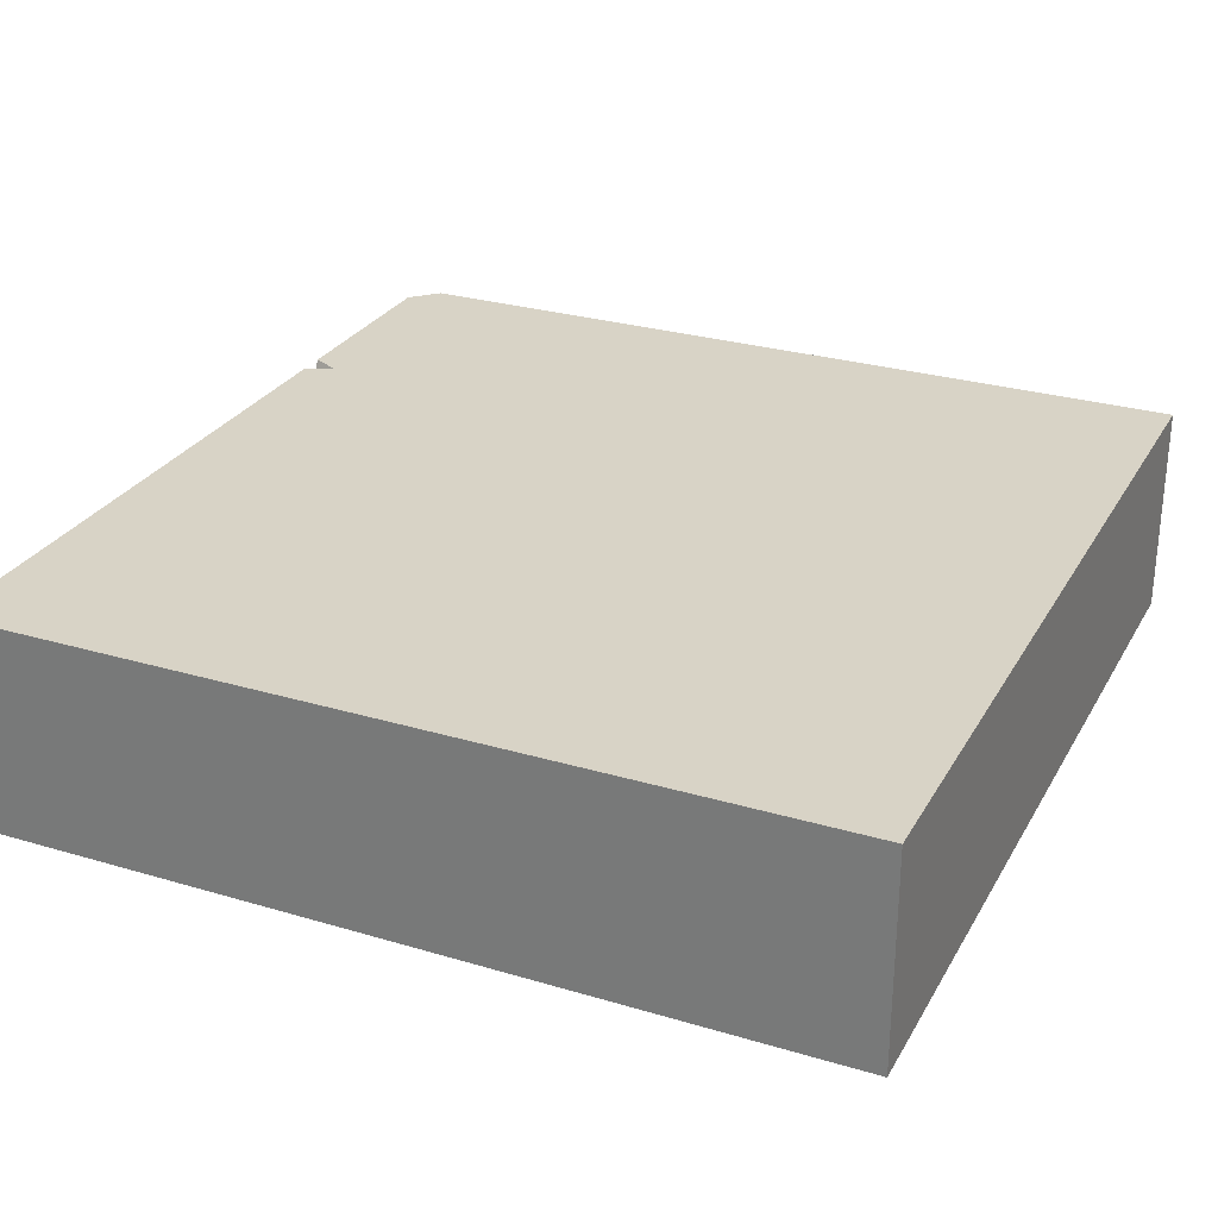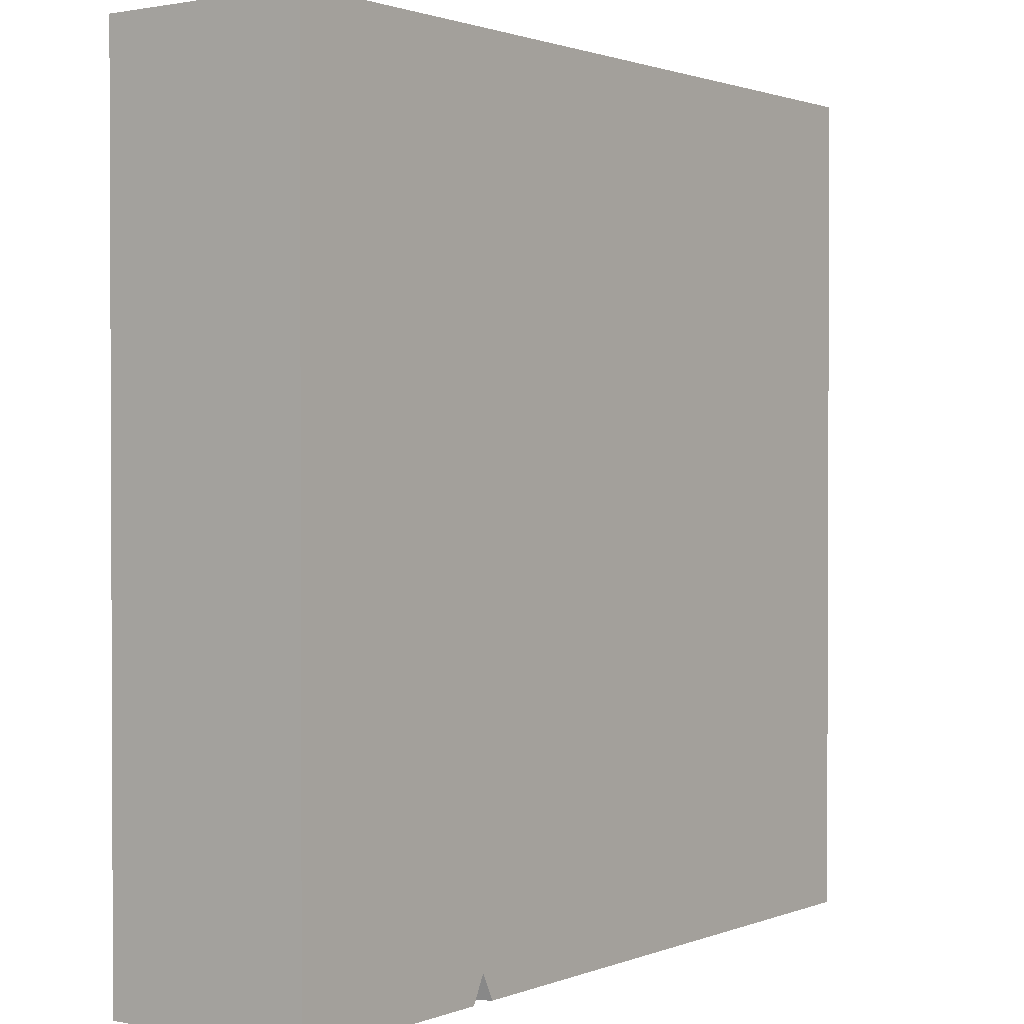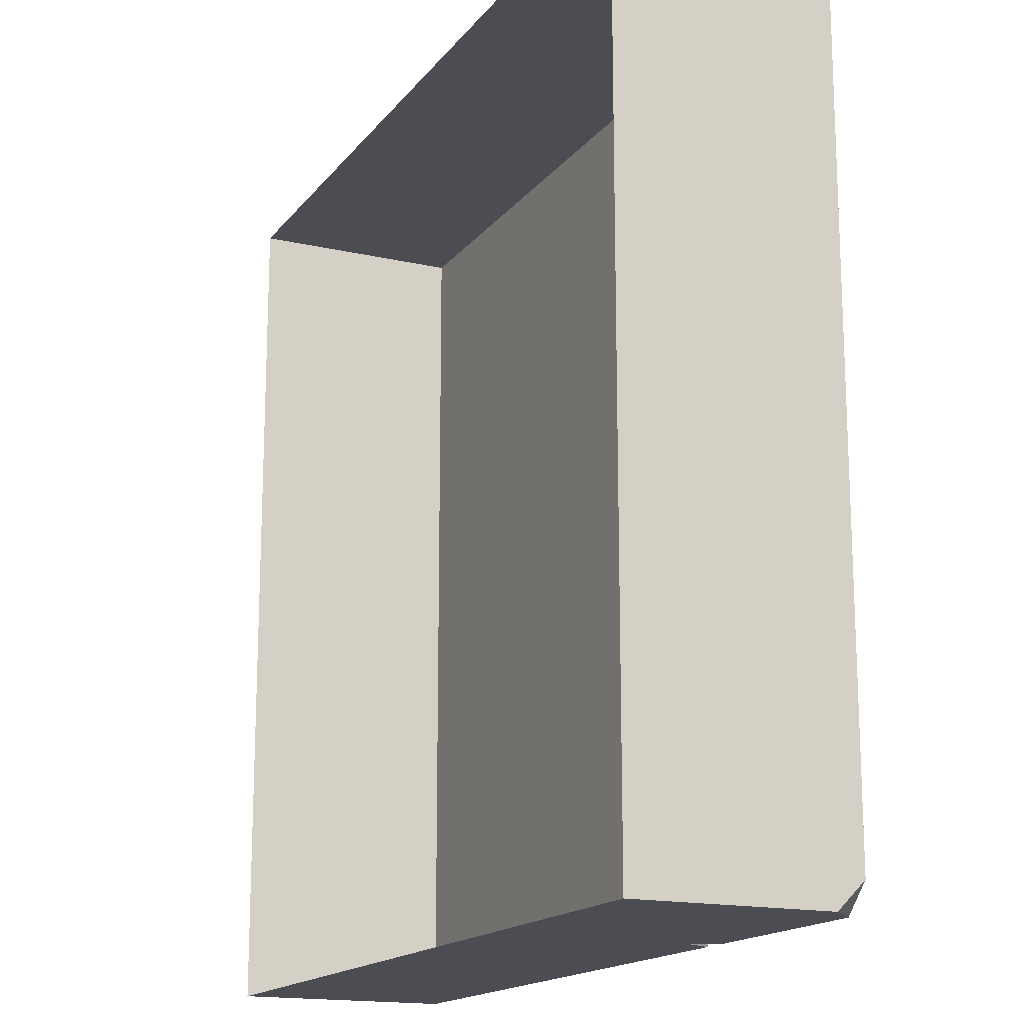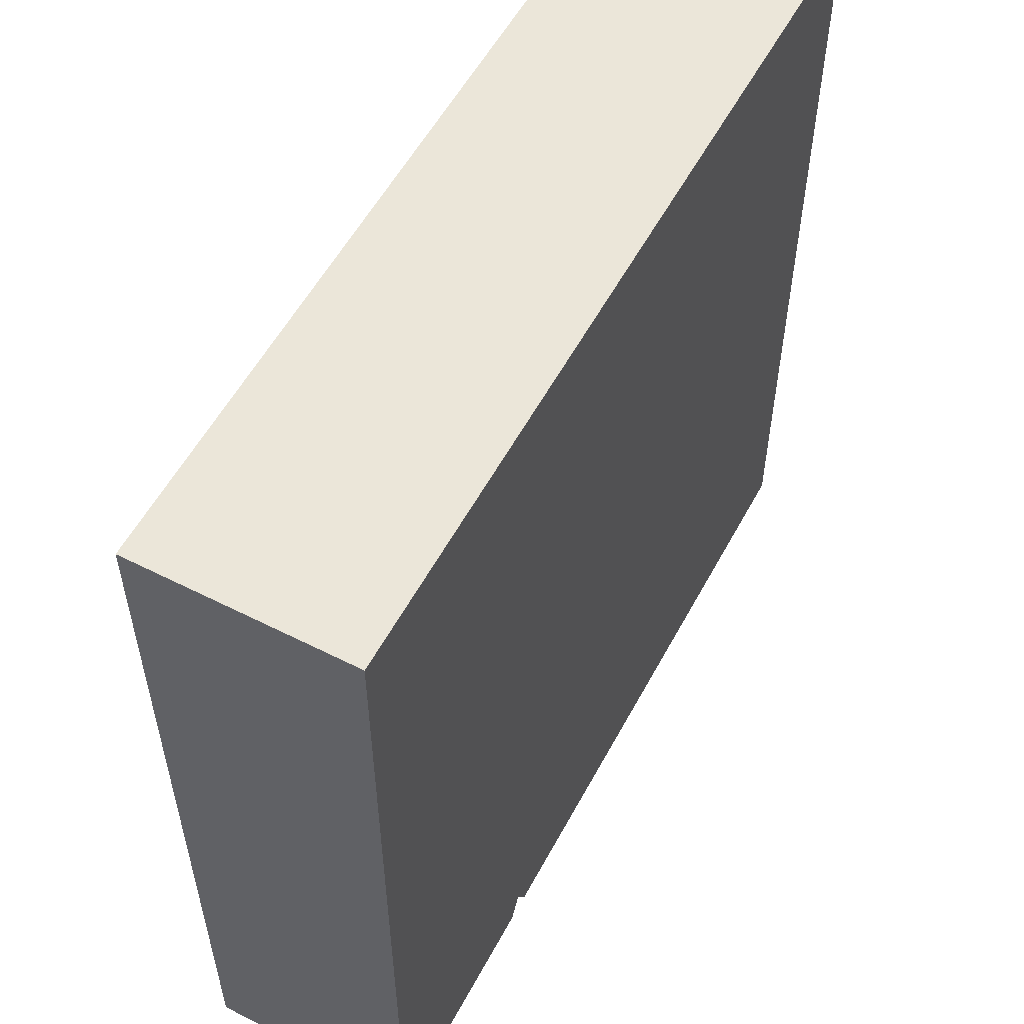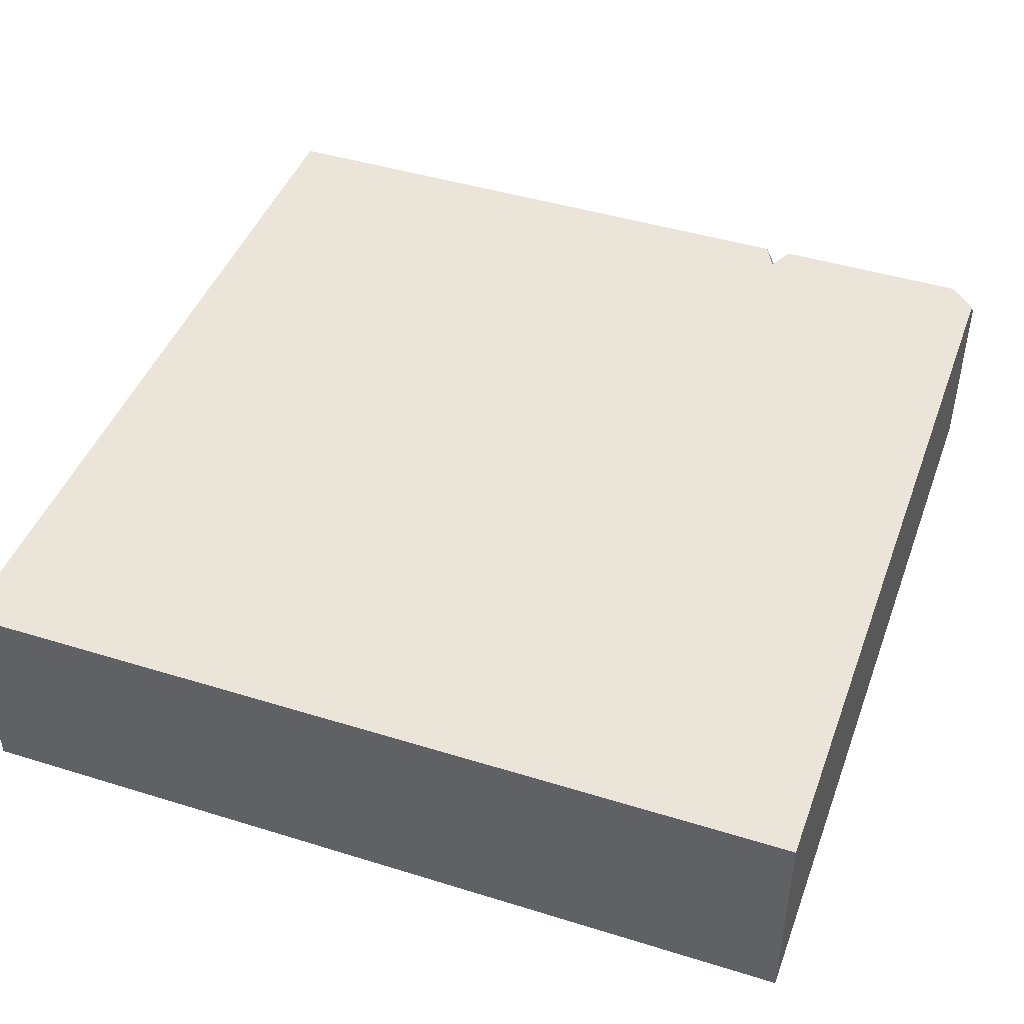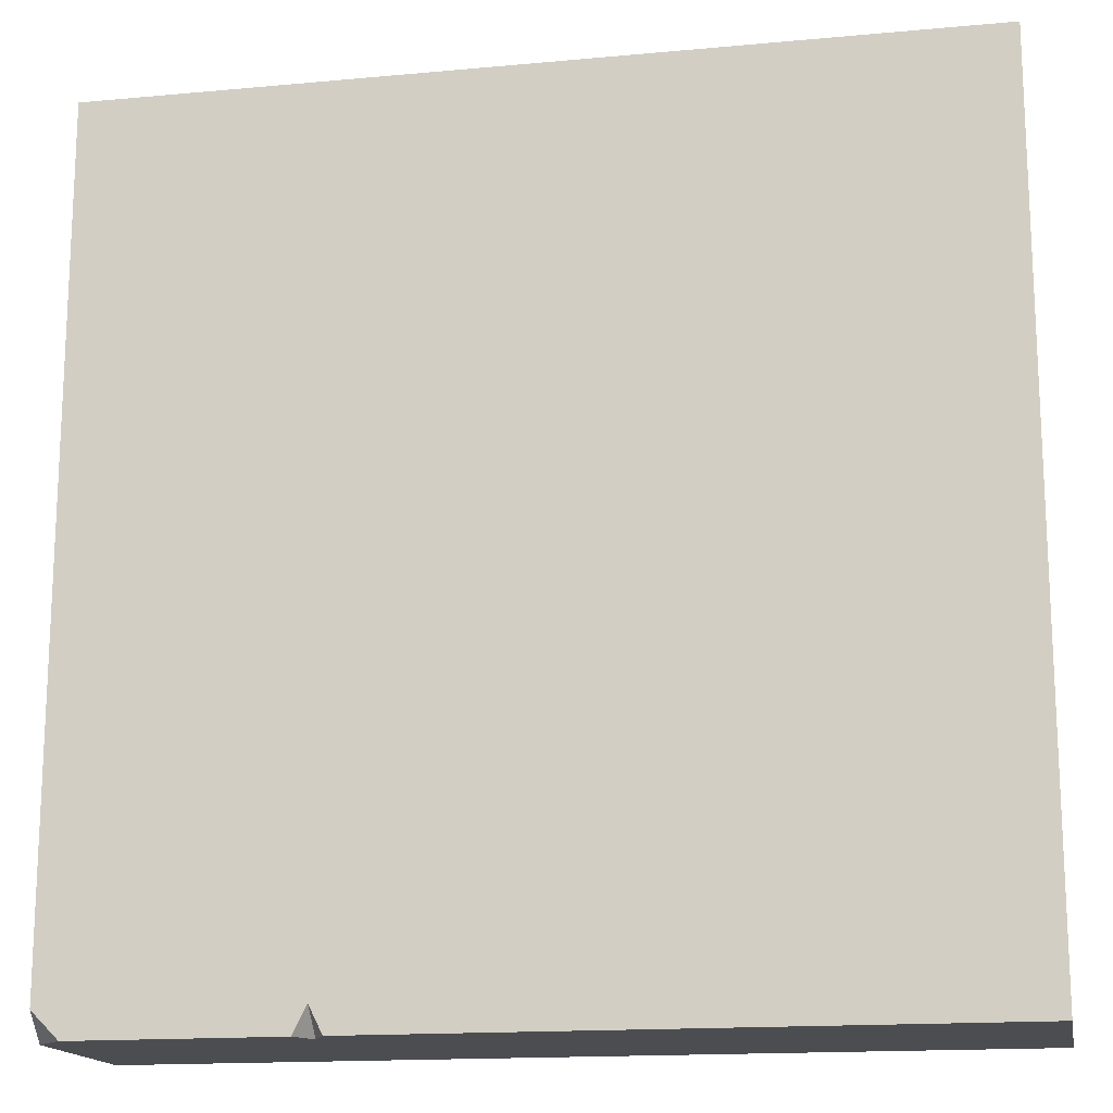
<metadata>
{"format":"obj","ext":"obj","renderer":"f3d","projection":"perspective","resolution":1024,"background":"white","views":[{"elev":28.0,"azim":-65.7,"up":"+Y"},{"elev":1.3,"azim":126.5,"up":"+Z"},{"elev":-16.4,"azim":65.1,"up":"+Z"},{"elev":55.9,"azim":118.0,"up":"+Z"},{"elev":44.7,"azim":19.8,"up":"+Y"},{"elev":-16.0,"azim":-169.2,"up":"+Z"}]}
</metadata>
<code>
g pb_Mesh191324
v 0 0 0
v -16 0 0
v 0 4 0
v -16 4 0
v -16 0 0
v -16 0 -16
v -16 4 0
v -16 4 -16
v 0 3.5 -16
v 0 4 -15.5
v -0.5 4 -16
v 0 4 0
v 0 4 -15.5
v 0 3.5 -16
v 0 0 0
v 0 0 -16
v -4.5 4 -15.5
v -4.75 4 -16
v -4.5 3.5 -16
v -4.75 4 -16
v -16 4 -16
v -16 0 -16
v -4.5 0 -16
v -4.5 3.5 -16
v -0.5 4 -16
v 0 4 -15.5
v -4.25 4 -16
v 0 4 0
v -4.5 4 -15.5
v -4.75 4 -16
v -16 4 0
v -16 4 -16
v -4.5 4 -15.5
v -4.5 3.5 -16
v -4.25 4 -16
v -4.25 4 -16
v 0 0 -16
v 0 3.5 -16
v -0.5 4 -16
g pb_Mesh191324_0
g pb_Mesh191324_1
f 3 2 1
f 3 4 2
f 7 6 5
f 7 8 6
f 11 10 9
f 14 13 12
f 15 14 12
f 15 16 14
f 19 18 17
f 22 21 20
f 23 22 20
f 20 24 23
f 27 26 25
f 27 28 26
f 28 27 29
f 28 29 30
f 30 32 31
f 28 30 31
f 35 34 33
f 23 24 36
f 23 36 37
f 37 36 38
f 38 36 39

</code>
